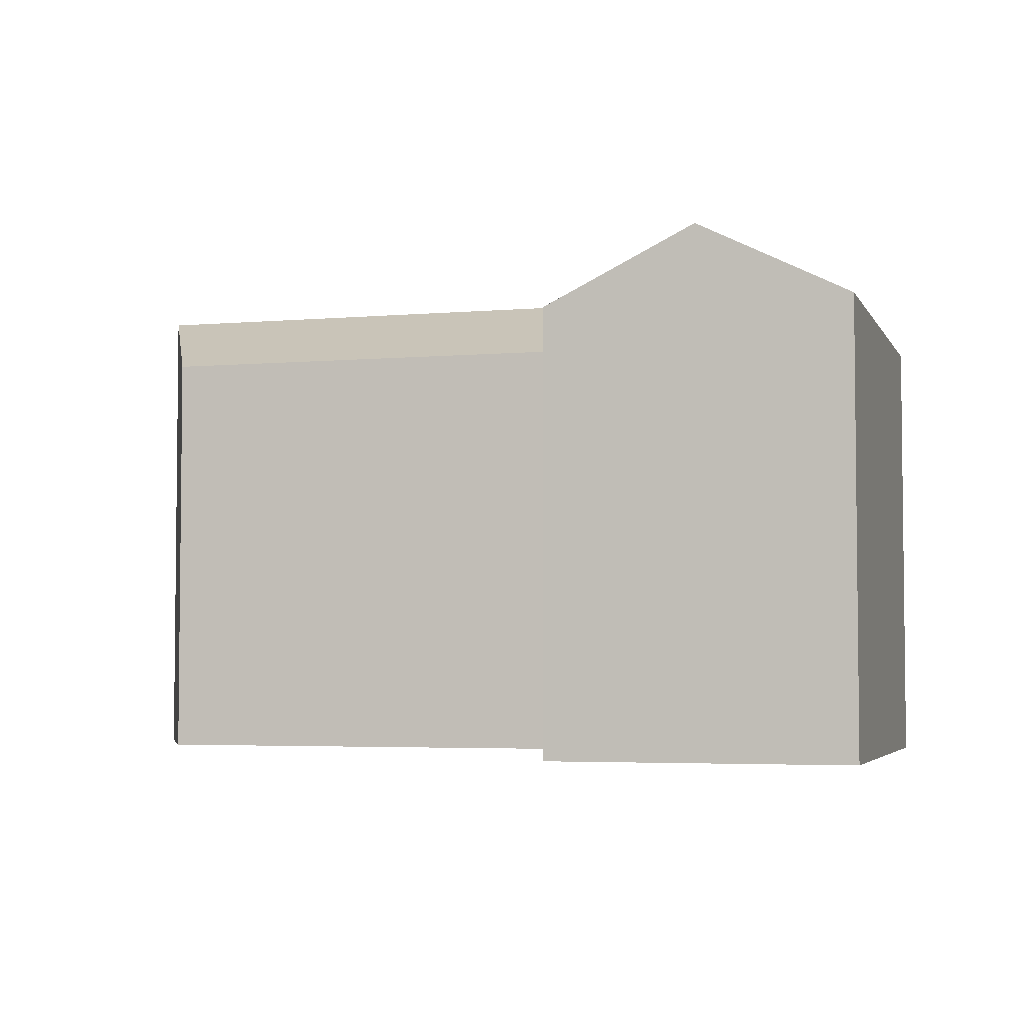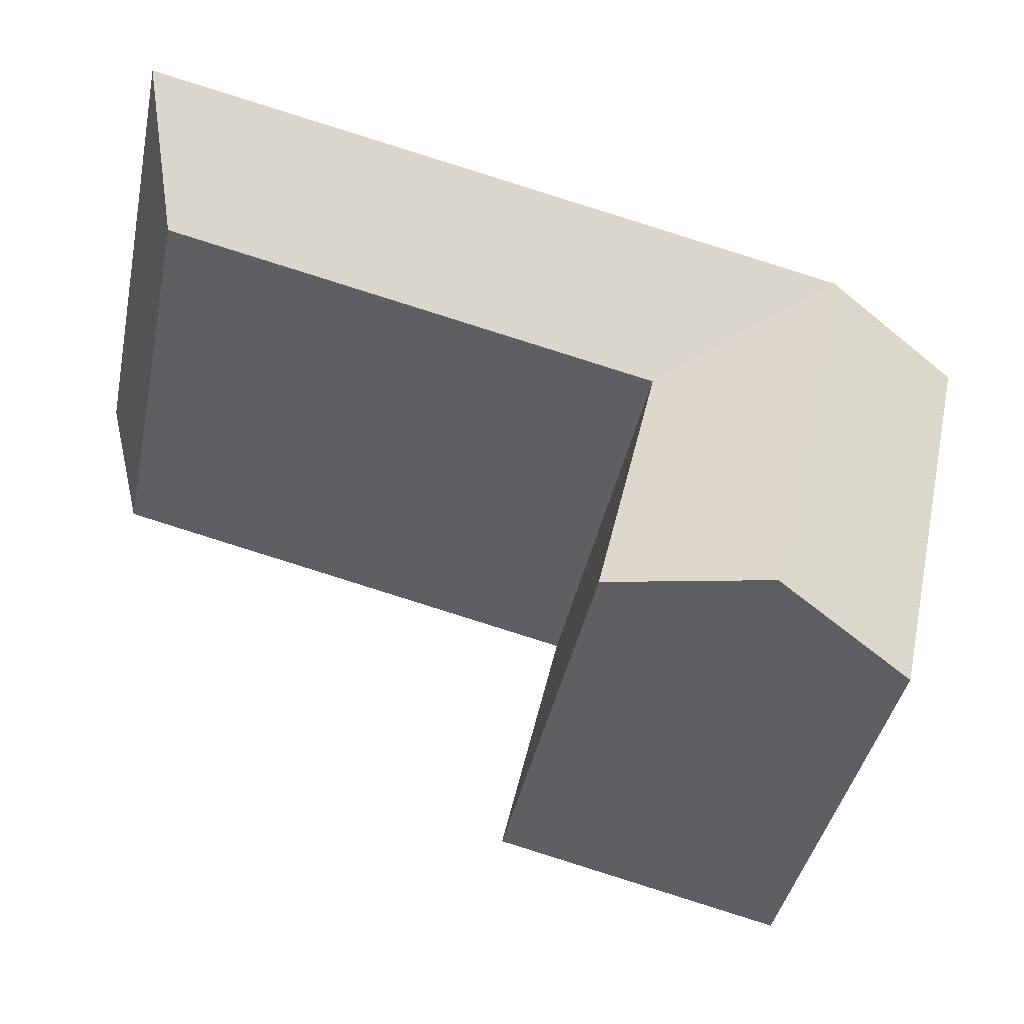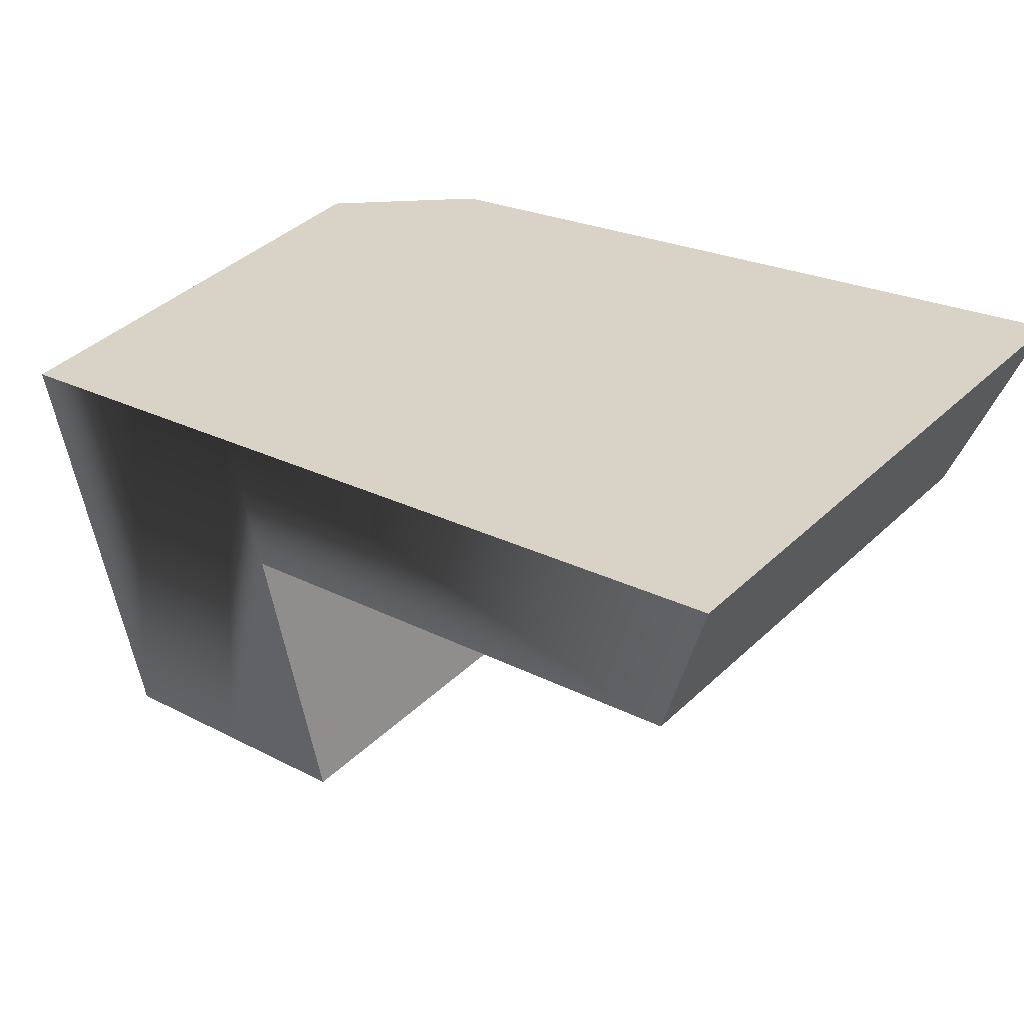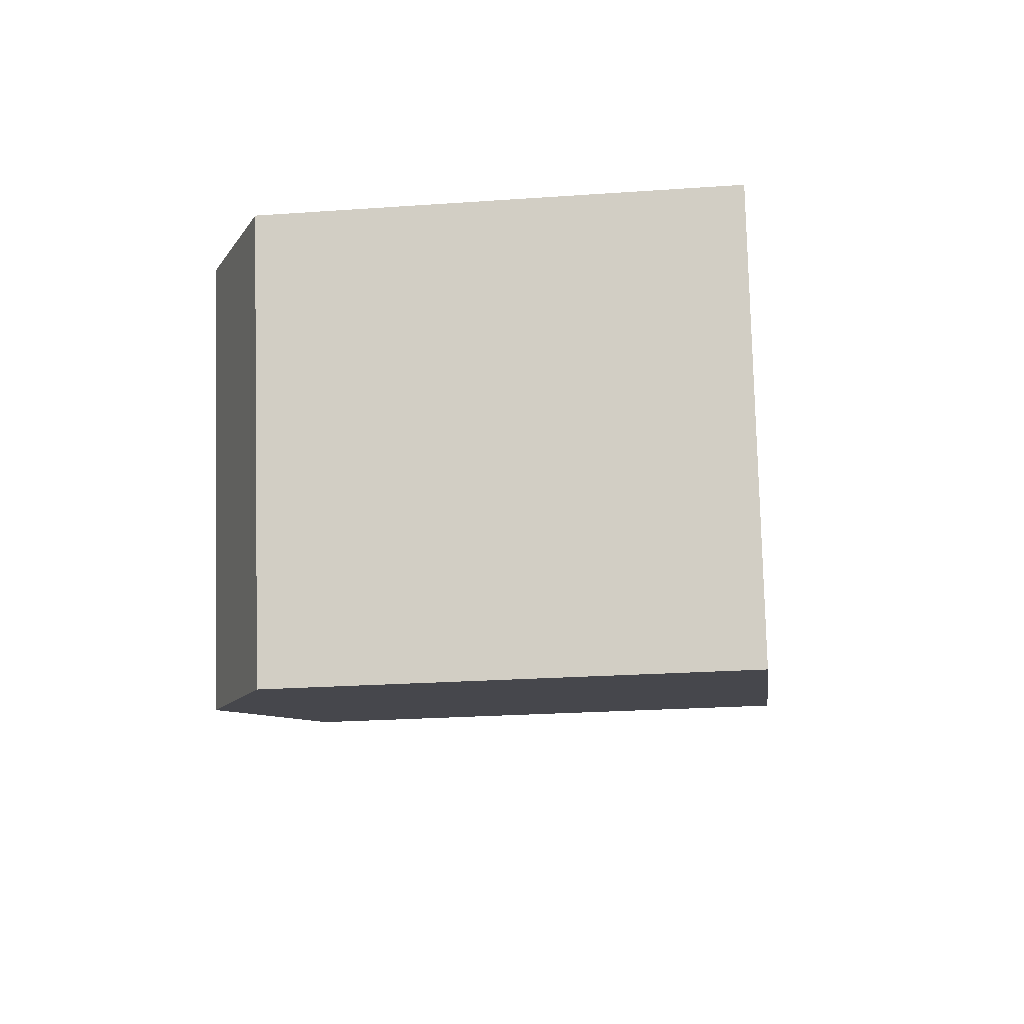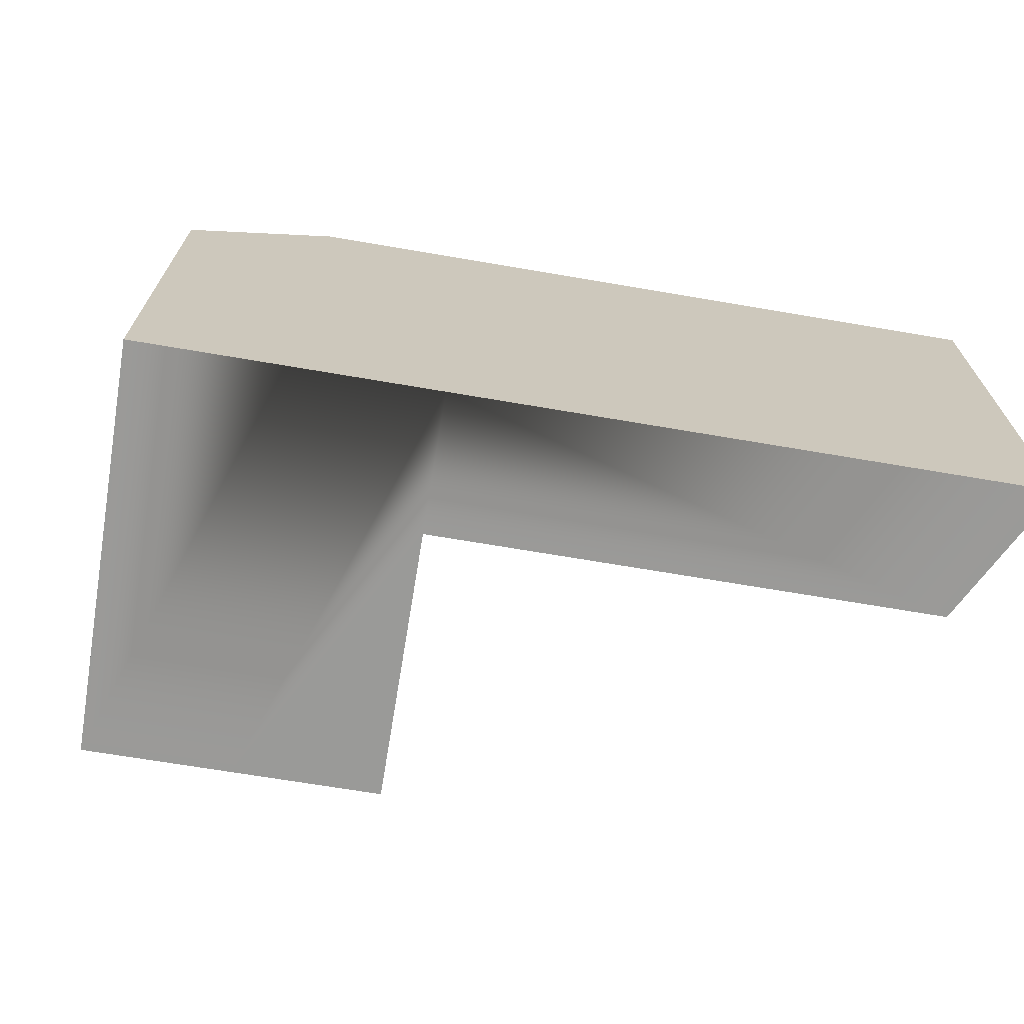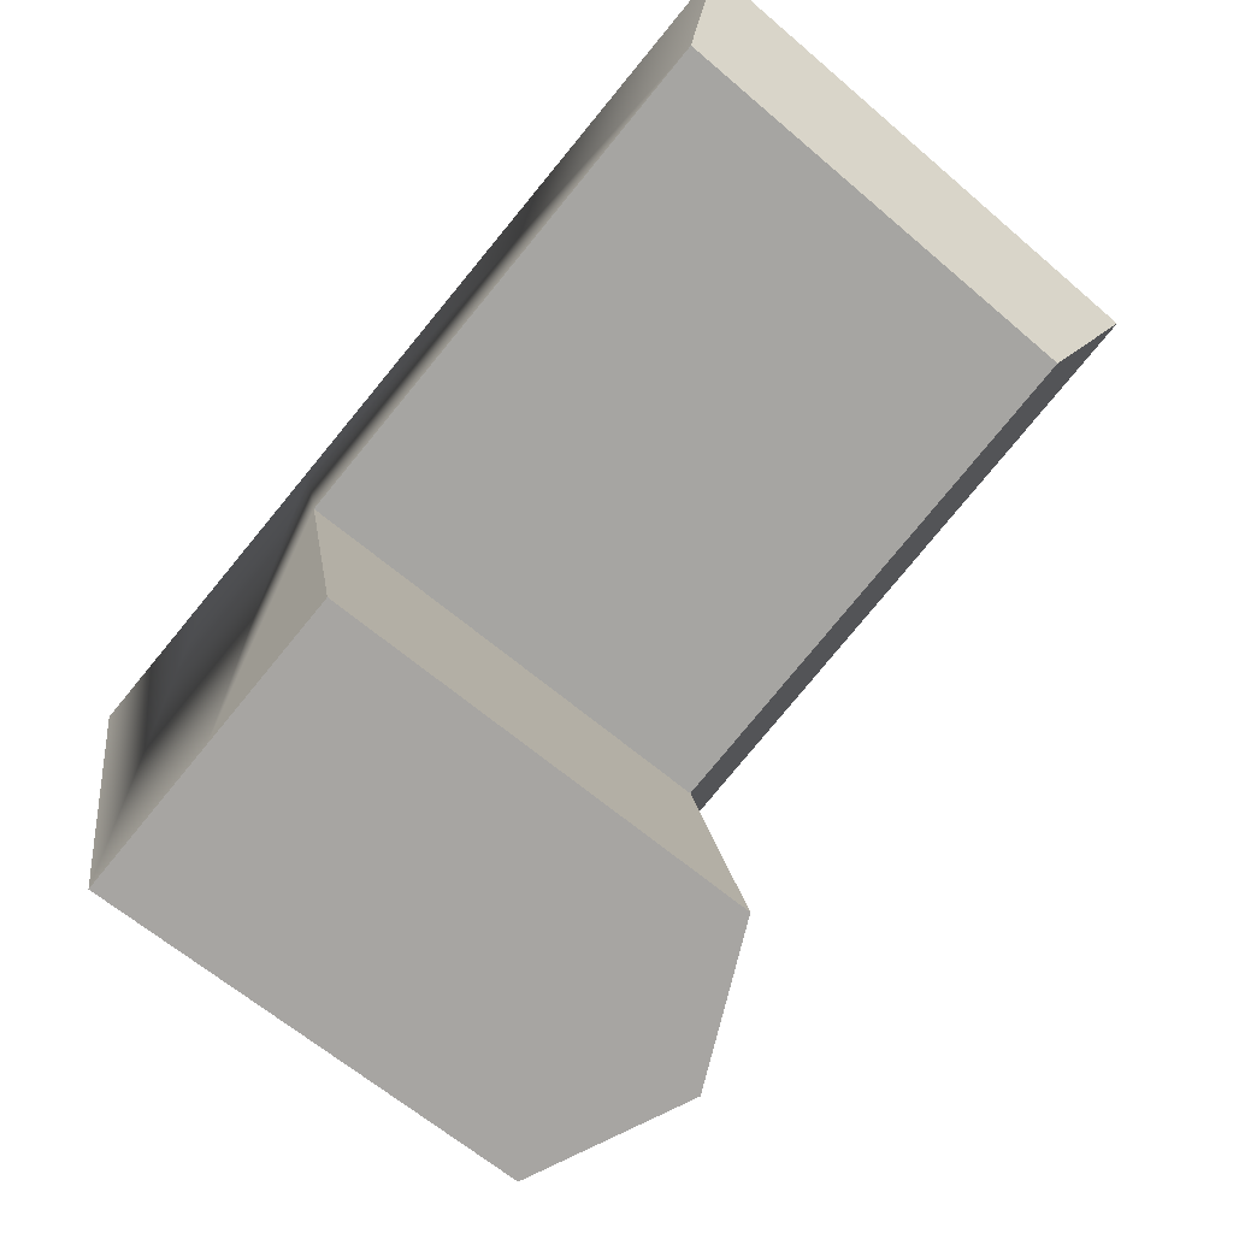
<metadata>
{"format":"obj","ext":"obj","renderer":"f3d","projection":"perspective","resolution":1024,"background":"white","views":[{"elev":-4.1,"azim":-176.8,"up":"+Y"},{"elev":-42.0,"azim":168.1,"up":"+Z"},{"elev":40.8,"azim":41.3,"up":"+Z"},{"elev":-23.9,"azim":-83.3,"up":"+Z"},{"elev":-69.2,"azim":-22.4,"up":"+Y"},{"elev":-63.7,"azim":49.2,"up":"+Z"}]}
</metadata>
<code>
v  4.514 20.56 -19.56
v  11.39 1.102e-15 -17.99
v  4.514 1.198e-15 -19.56
v  18.26 1.005e-15 -16.42
v  18.26 20.56 -16.42
v  11.39 24.04 -17.99
v  13.75 24.04 3.101
v  40.57 -9.155e-07 9.152
v  40.57 24.04 9.151
v  6.877 24.04 1.55
v  0.000438 20.56 -0.0006502
v  0 -9.155e-07 -5.606e-23
v  13.75 -9.155e-07 3.102
v  6.876 -9.155e-07 1.551
v  1.518 20.56 -6.578
v  1.518 -9.155e-07 -6.577
v  15.27 20.56 -3.476
v  15.27 -9.155e-07 -3.475
v  38.74 -9.155e-07 1.818
v  38.74 20.56 1.817
v  8.394 24.04 -5.027
g defaultobject
f 1 2 3
f 2 1 4
f 4 1 5
f 5 1 6
f 7 8 9
f 8 7 10
f 8 10 11
f 8 11 12
f 8 12 13
f 13 12 14
f 3 15 1
f 15 3 11
f 11 3 12
f 12 3 16
f 4 17 18
f 17 4 5
f 17 19 18
f 19 17 20
f 19 9 8
f 9 19 20
f 1 21 6
f 21 1 15
f 21 15 10
f 10 15 11
f 6 17 5
f 17 6 21
f 17 21 10
f 20 7 9
f 7 20 17
f 7 17 10
f 13 19 8
f 19 13 18
f 18 2 4
f 2 18 13
f 2 13 14
f 2 14 3
f 3 14 12
f 3 12 16

</code>
